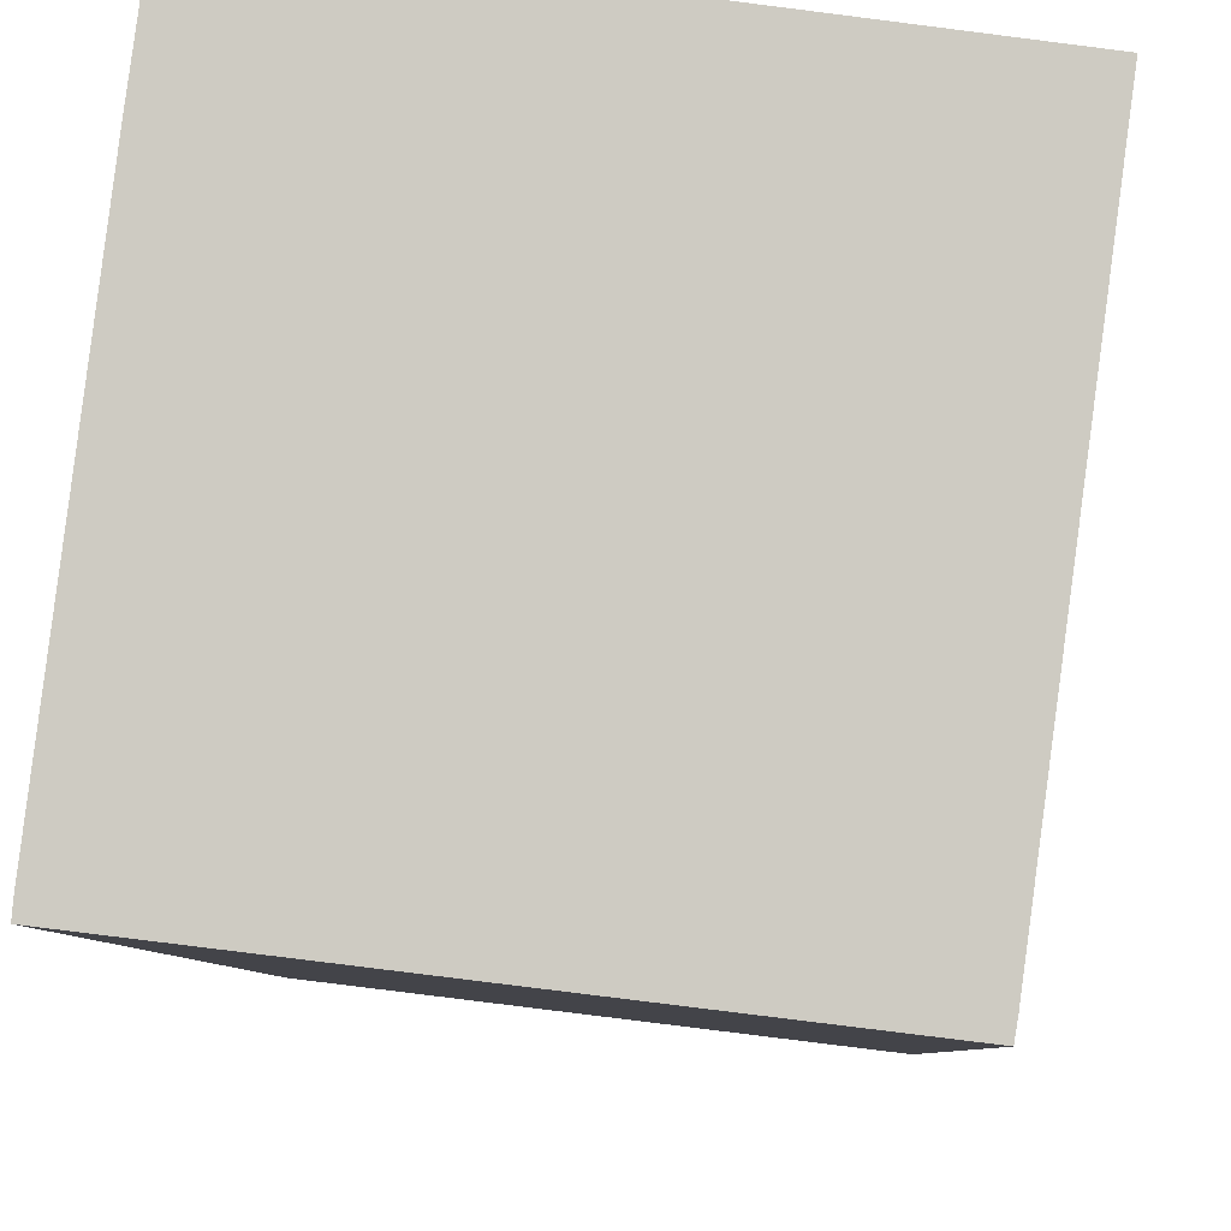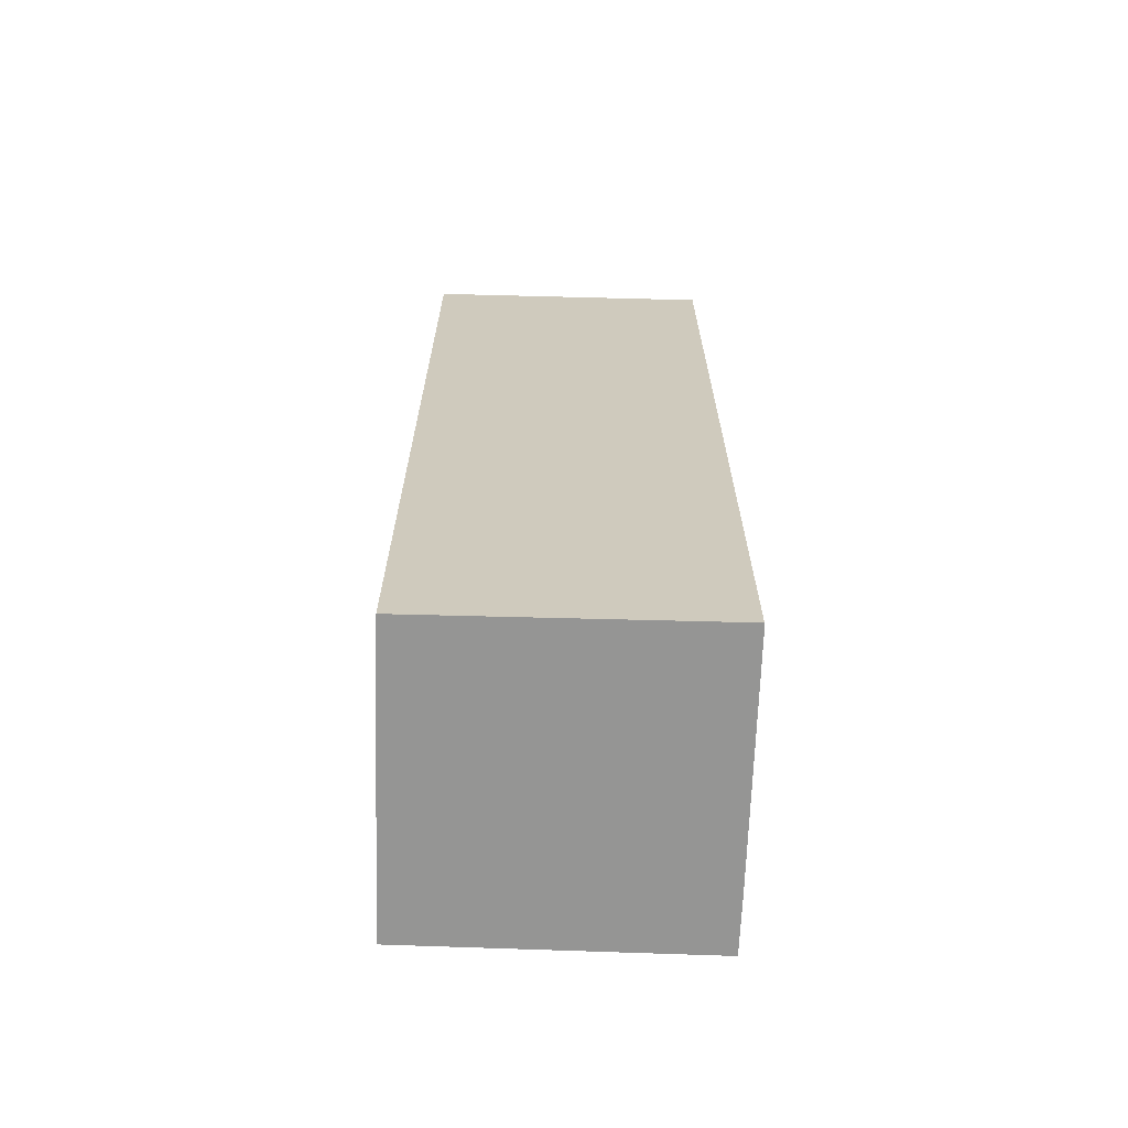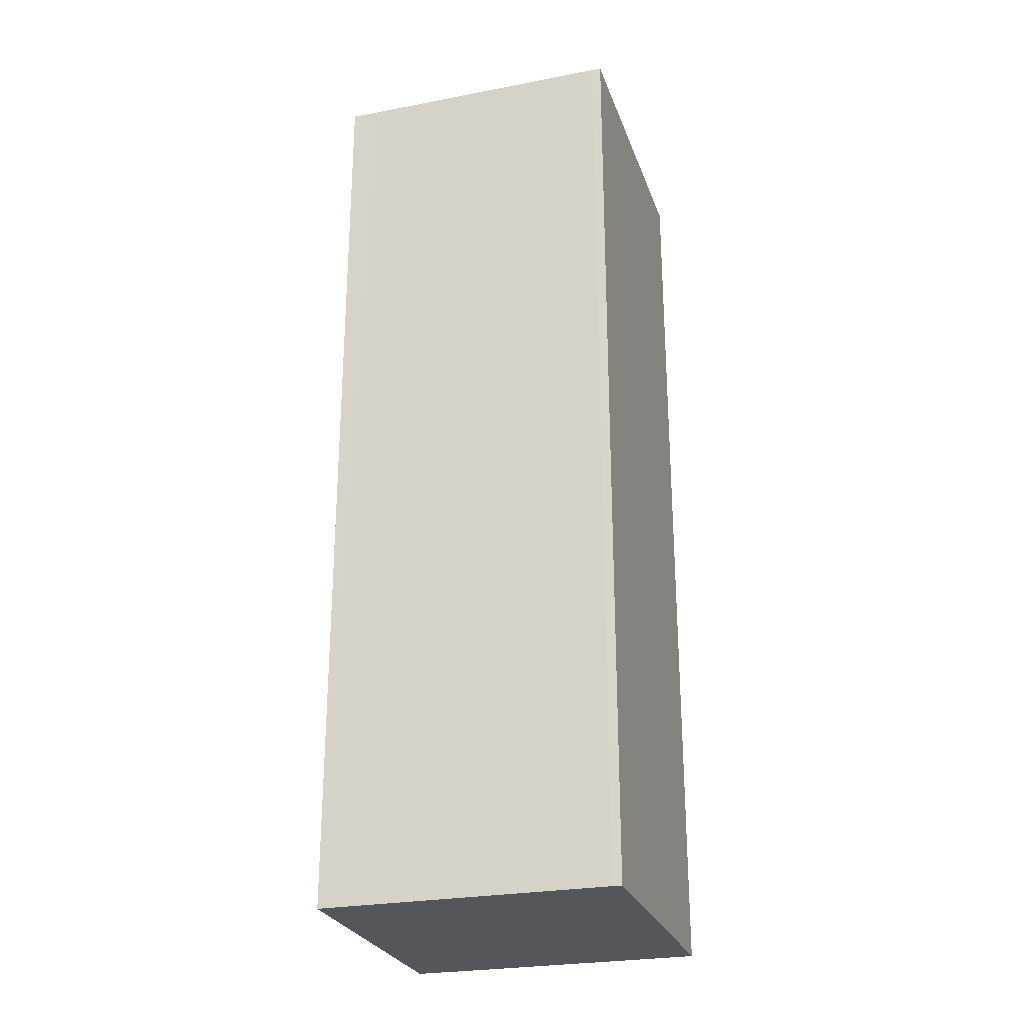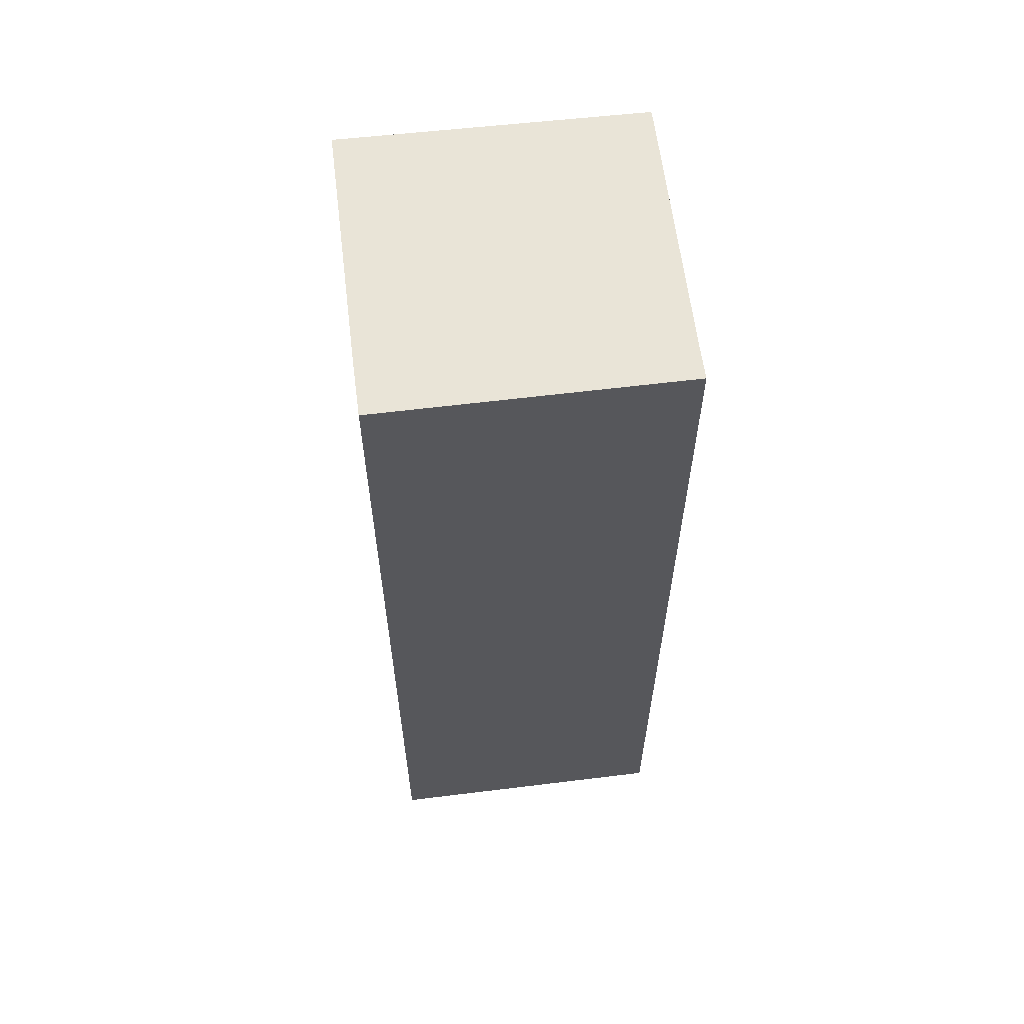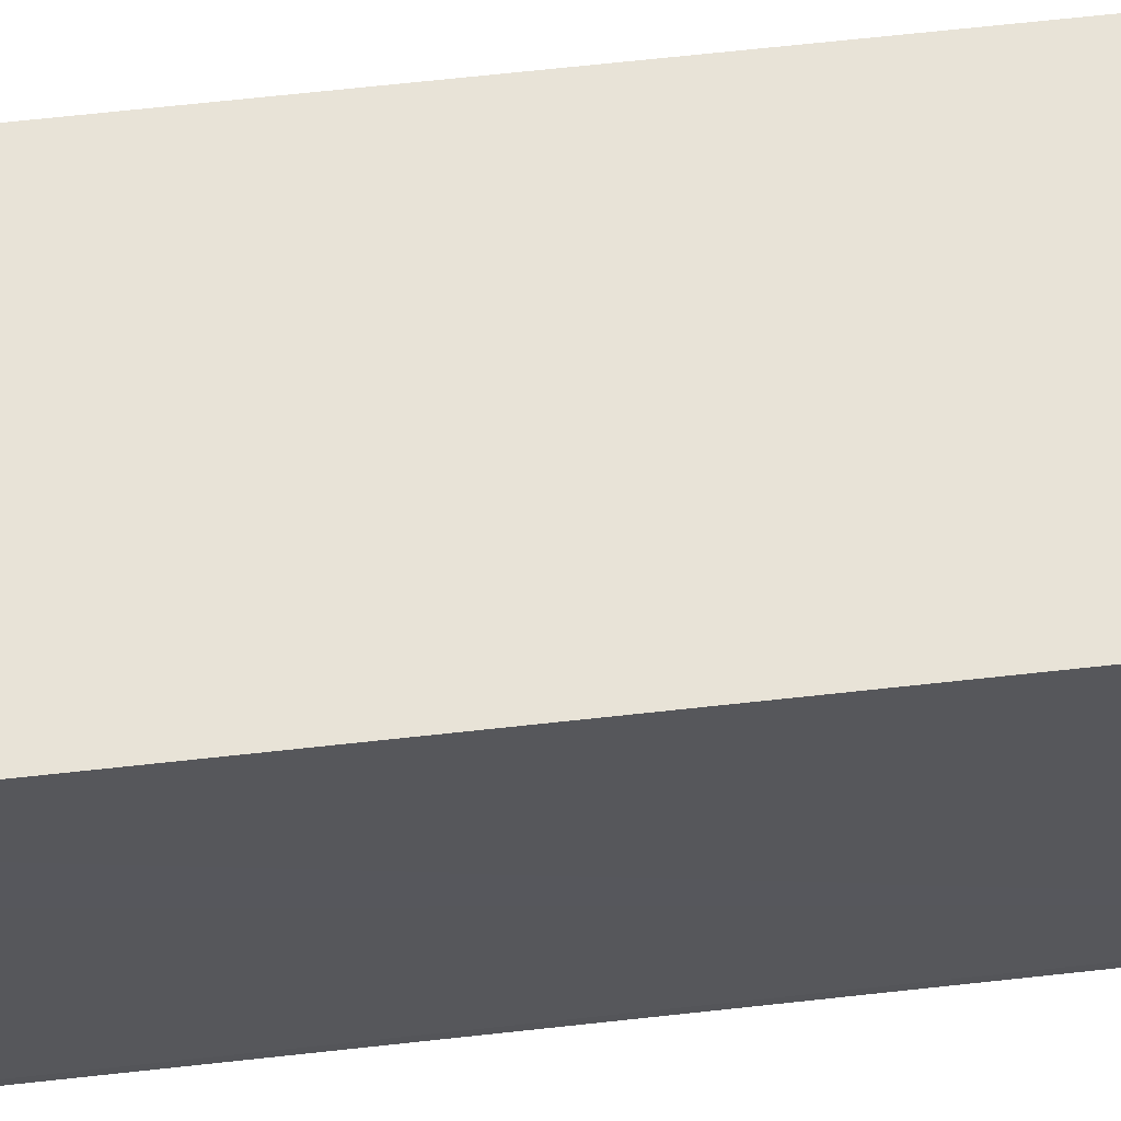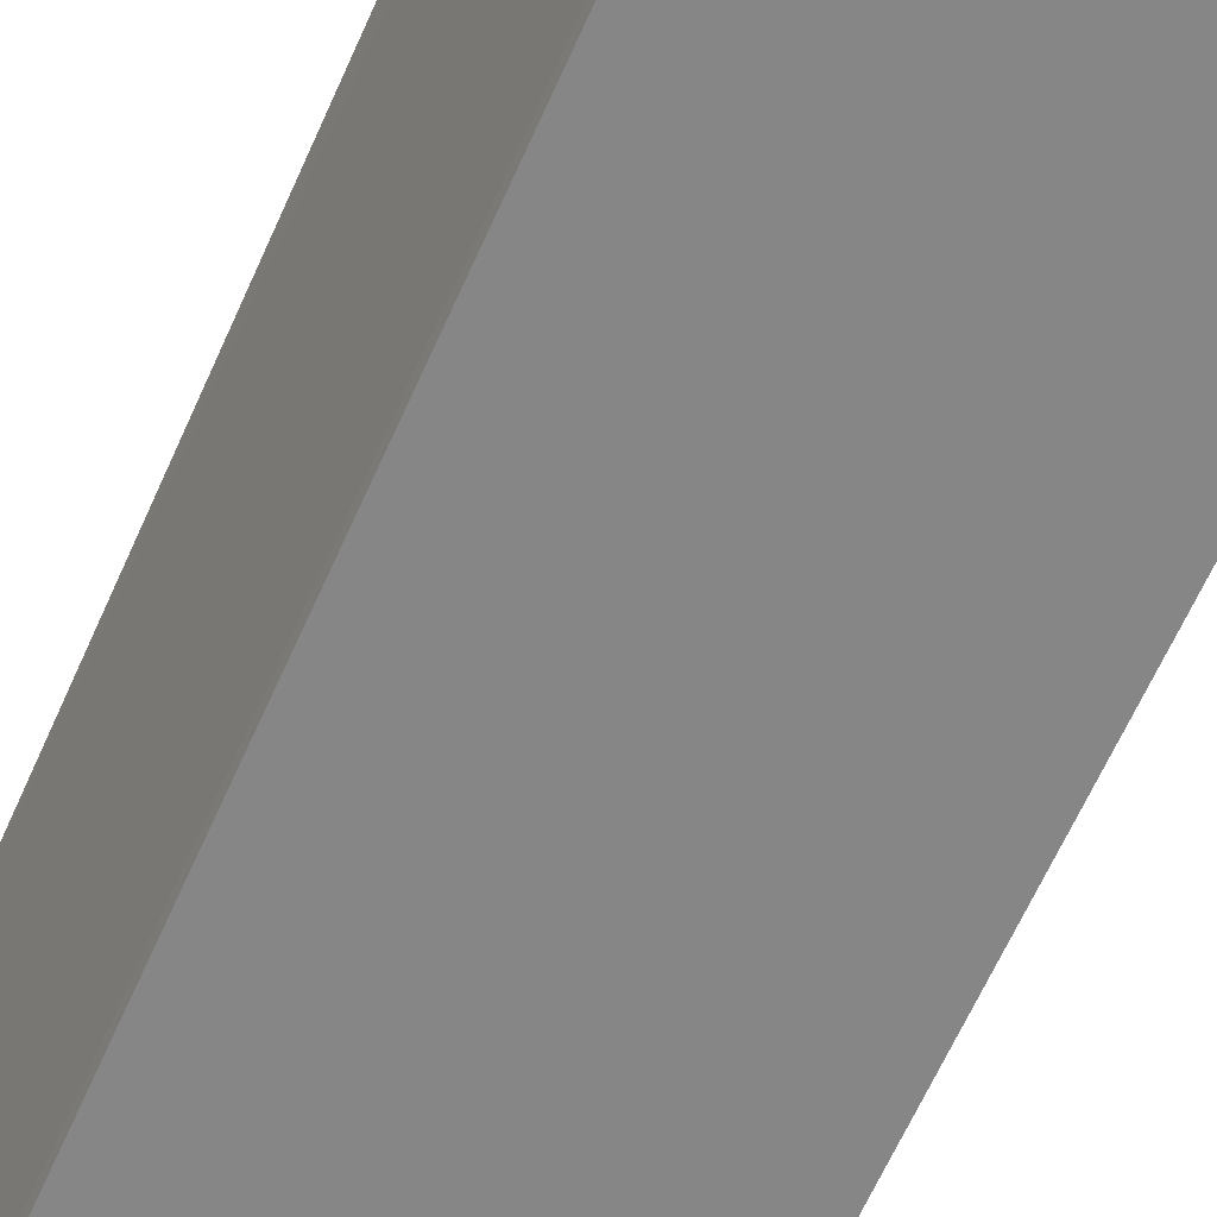
<metadata>
{"format":"obj","ext":"obj","renderer":"f3d","projection":"perspective","resolution":1024,"background":"white","views":[{"elev":-4.9,"azim":1.4,"up":"+Z"},{"elev":-67.4,"azim":-174.5,"up":"+Y"},{"elev":-26.3,"azim":114.2,"up":"+Y"},{"elev":61.1,"azim":0.5,"up":"+Y"},{"elev":69.4,"azim":-96.2,"up":"+Z"},{"elev":-64.5,"azim":156.0,"up":"+Z"}]}
</metadata>
<code>
v  0 40.76 2.496e-15
v  12.88 40.76 -1.157
v  12.81 40.76 -1.566
v  14.29 40.76 9.837
v  14.5 40.76 11.23
v  1.702 40.76 12.96
v  0.031 40.76 0.349
v  1.35 40.76 10.45
v  12.81 9.589e-17 -1.566
v  0 0 0
v  0.031 -2.137e-17 0.349
v  1.702 -7.935e-16 12.96
v  1.35 -6.396e-16 10.45
v  14.5 -6.878e-16 11.23
v  12.88 7.085e-17 -1.157
v  14.29 -6.023e-16 9.837
g defaultobject
f 1 2 3
f 2 1 4
f 4 1 5
f 5 1 6
f 6 1 7
f 6 7 8
f 9 1 3
f 1 9 10
f 10 7 1
f 7 10 11
f 11 8 7
f 8 11 6
f 6 11 12
f 12 11 13
f 12 5 6
f 5 12 14
f 15 3 2
f 3 15 9
f 14 4 5
f 4 14 2
f 2 14 15
f 15 14 16
f 13 14 12
f 14 13 11
f 14 11 10
f 14 10 16
f 16 10 9
f 16 9 15

</code>
